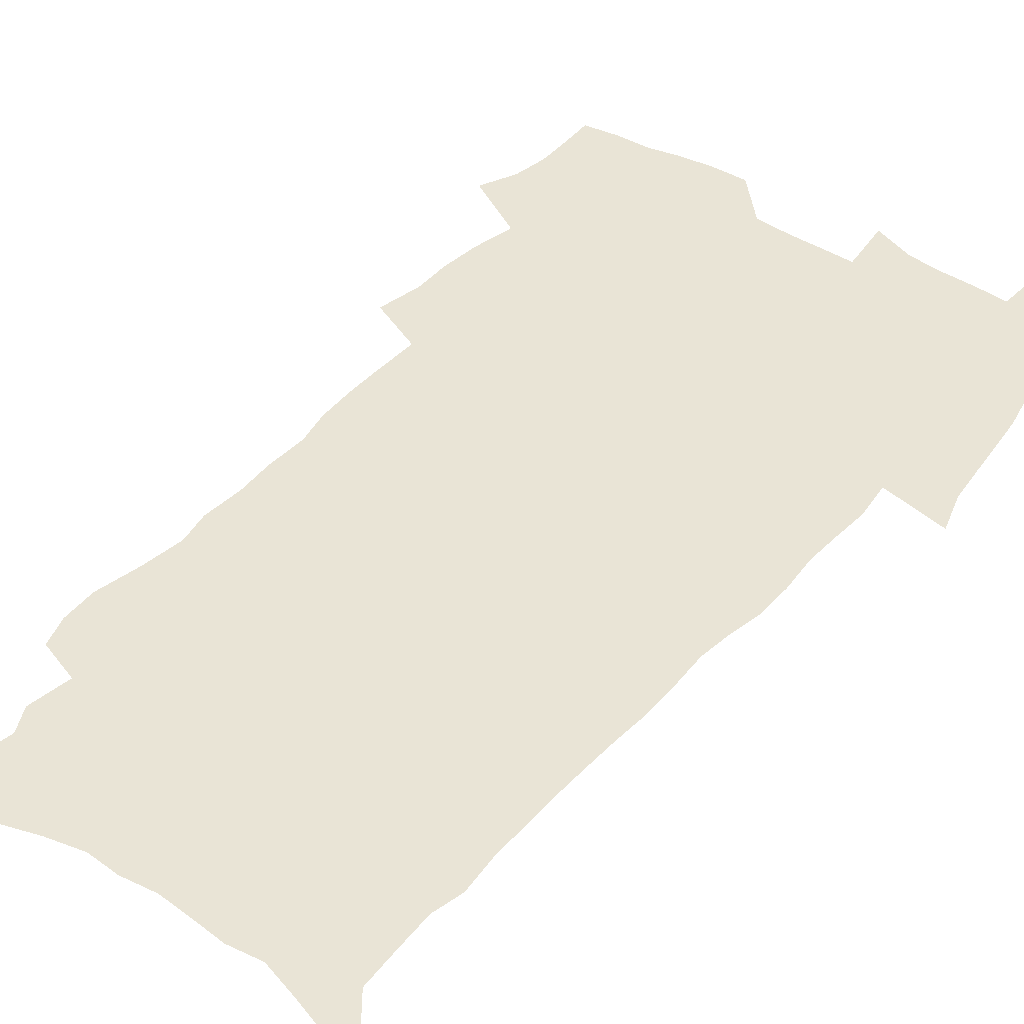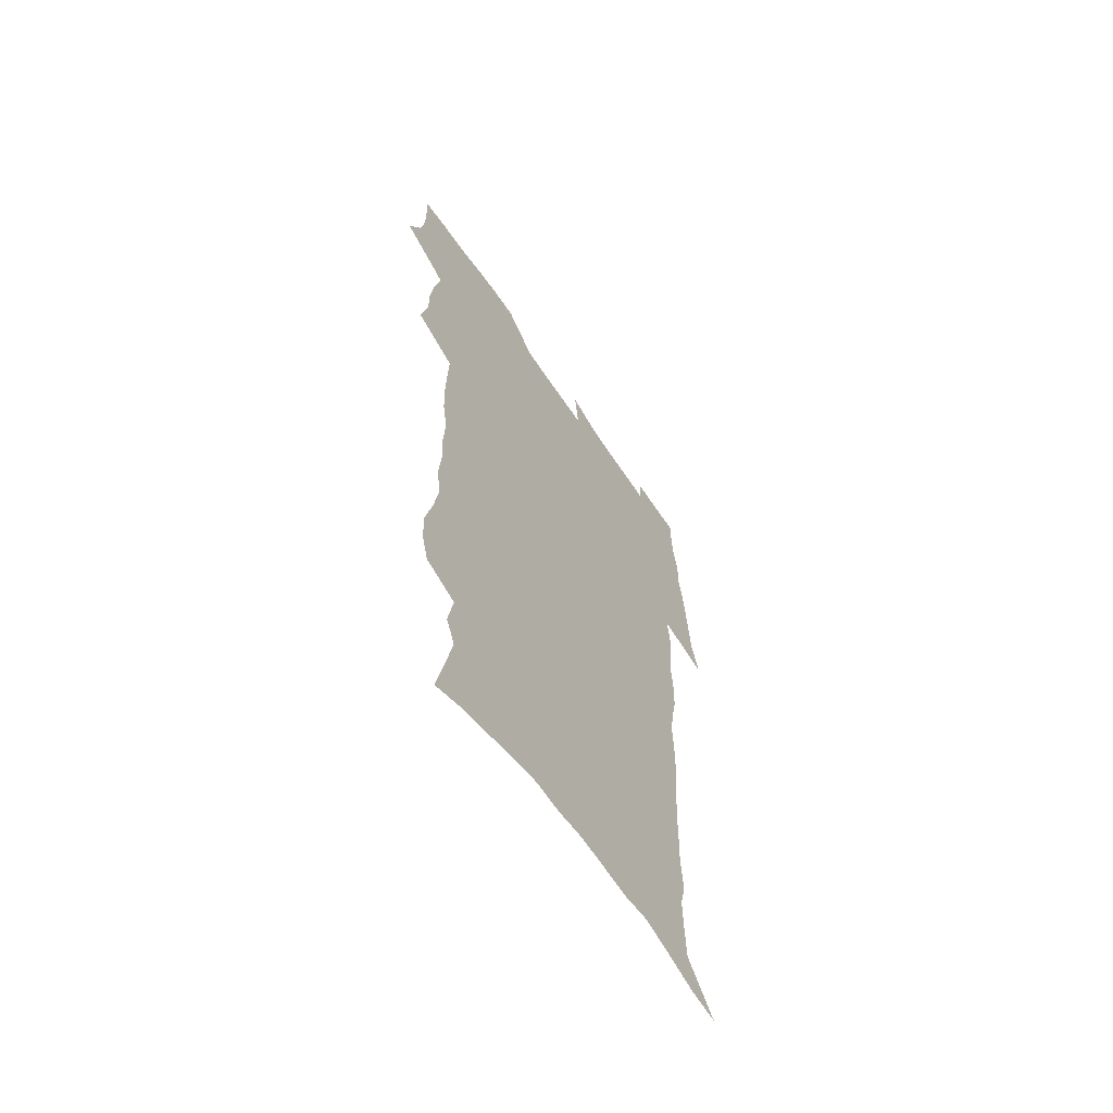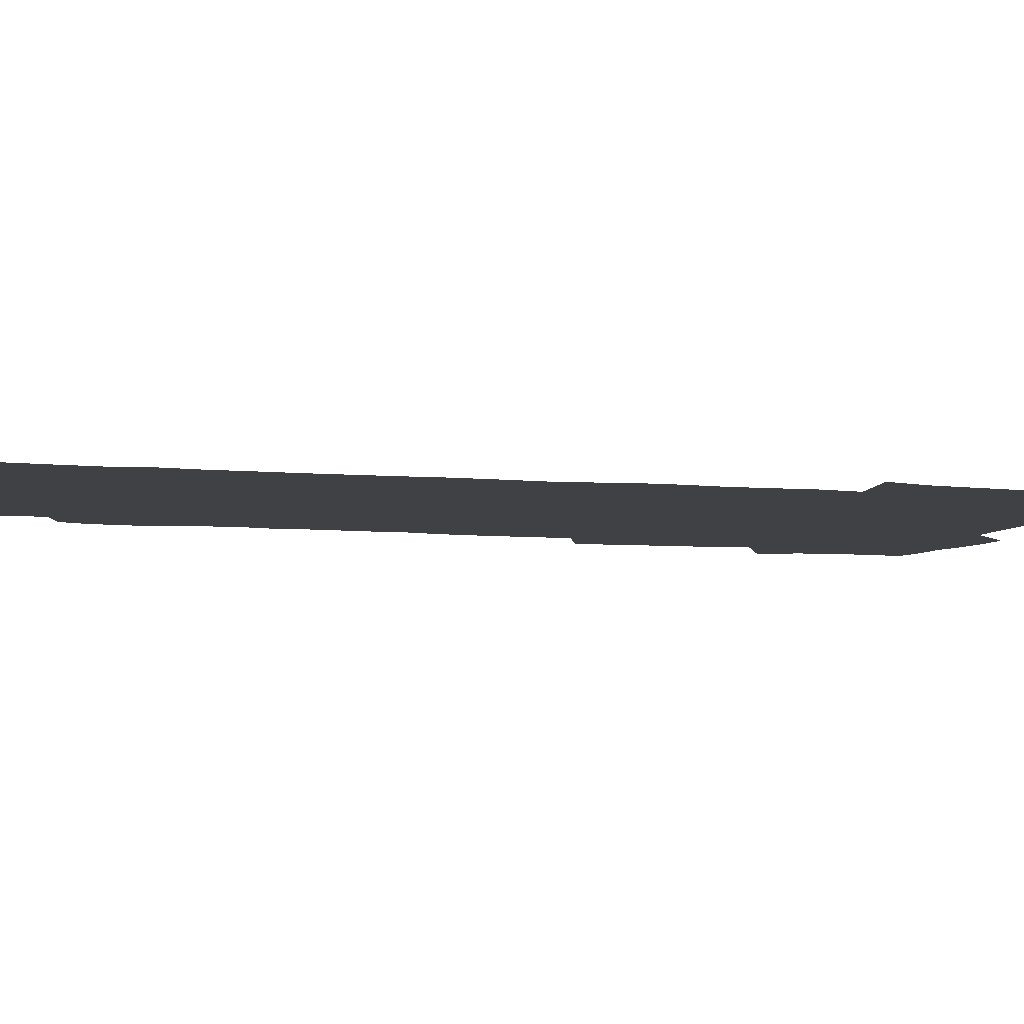
<metadata>
{"format":"obj","ext":"obj","renderer":"f3d","projection":"perspective","resolution":1024,"background":"white","views":[{"elev":42.4,"azim":36.6,"up":"+Z"},{"elev":-63.6,"azim":-55.9,"up":"+Y"},{"elev":-5.9,"azim":71.5,"up":"+Z"}]}
</metadata>
<code>
v 470.1 523.3 0
v 477.4 538.4 0
v 480.1 553.1 0
v 480.1 567.8 0
v 479.6 582.5 0
v 487.2 438.8 0
v 491.2 457.5 0
v 491.1 473.3 0
v 493.1 490.1 0
v 497.1 508.2 0
v 497.9 522.9 0
v 496.4 537.9 0
v 496.9 552.5 0
v 497.7 566.6 0
v 494.2 584.5 0
v 510.4 232.8 0
v 506.6 245.4 0
v 506.1 260.6 0
v 510.3 279.7 0
v 513.1 297.9 0
v 510.7 311.6 0
v 512.3 329.3 0
v 511.5 345 0
v 512.5 362.8 0
v 509.8 377.5 0
v 509.2 393.9 0
v 509.6 411.1 0
v 510.4 428.7 0
v 508.8 444.3 0
v 510.5 461.1 0
v 508.5 475.8 0
v 511.2 492.7 0
v 512.7 508.3 0
v 513.2 523.1 0
v 511.1 538.3 0
v 513.9 552.7 0
v 512 568.1 0
v 509.3 584.9 0
v 521.4 155.8 0
v 525.7 175.3 0
v 530 197.7 0
v 524.9 208.5 0
v 528 226.6 0
v 529.6 244 0
v 532.5 262.4 0
v 532.8 278 0
v 532.1 292.8 0
v 532.5 308.7 0
v 531.3 323.2 0
v 531 339 0
v 530.4 354.3 0
v 530.4 370.5 0
v 529.6 386 0
v 528.5 401.2 0
v 527.6 416.6 0
v 528.8 433.5 0
v 527.7 448.4 0
v 528.5 464.3 0
v 527.4 478.9 0
v 529.5 494.9 0
v 528.4 509.4 0
v 528.3 524 0
v 529 538.6 0
v 528.4 553.3 0
v 526.5 569.5 0
v 523.6 587.8 0
v 539.2 163.4 0
v 537.8 175.5 0
v 545.1 204.3 0
v 544.5 219 0
v 545.1 235.1 0
v 547.9 253.7 0
v 548.5 269.5 0
v 548.6 284.8 0
v 549 300.6 0
v 547.9 314.6 0
v 547 329.3 0
v 549.1 347.5 0
v 547.4 360.8 0
v 546.8 376 0
v 546.3 391.2 0
v 545.2 405.8 0
v 544.7 421 0
v 543.6 435.6 0
v 544.2 451.2 0
v 544.5 466.4 0
v 544.6 481.3 0
v 544.7 495.8 0
v 544.6 510.1 0
v 545.1 524.4 0
v 544.7 538.4 0
v 544.4 552.3 0
v 541.1 570.6 0
v 538.1 589.4 0
v 552.8 166.9 0
v 556.5 188 0
v 559.7 209.2 0
v 561.4 227.3 0
v 563.1 244.8 0
v 563.4 260 0
v 563 274.4 0
v 563.2 289.7 0
v 562.7 304.2 0
v 562.2 318.8 0
v 562 334.1 0
v 561.6 348.4 0
v 562 364.6 0
v 561.6 379.6 0
v 560.7 393.9 0
v 561.4 410 0
v 560.5 424 0
v 560.1 438.7 0
v 559.8 453.4 0
v 560.1 468.3 0
v 560.3 482.8 0
v 560 496.8 0
v 559.9 510.8 0
v 559.7 524.7 0
v 559.5 538.6 0
v 558.5 553 0
v 556.2 570 0
v 553 589.5 0
v 567.9 171.5 0
v 571.2 191.9 0
v 574.8 215.6 0
v 575.8 232 0
v 576.2 247.4 0
v 576.6 262.8 0
v 576.8 278.2 0
v 576.4 292.2 0
v 576 306.7 0
v 576.2 322.3 0
v 576.2 337.4 0
v 576.2 352.2 0
v 576.7 368.5 0
v 575.9 382.4 0
v 574.7 395.8 0
v 575.1 411.2 0
v 574.4 425.1 0
v 575 441.1 0
v 574.6 455.1 0
v 574.4 469.2 0
v 574.3 483.3 0
v 574.1 497.2 0
v 574.3 511.3 0
v 574.3 525 0
v 574.1 538.7 0
v 572.8 553.7 0
v 570.7 570.8 0
v 582.9 174.7 0
v 584.1 189.1 0
v 587.4 215.4 0
v 588.9 234.6 0
v 589.5 250.4 0
v 589.2 263.5 0
v 589.6 279.9 0
v 589.3 294 0
v 589.3 309 0
v 589.7 325 0
v 589.5 339 0
v 589.1 351.7 0
v 589.7 370 0
v 589.9 384.9 0
v 589 398.2 0
v 588.8 412.3 0
v 587.8 425.5 0
v 588.7 441.7 0
v 588.7 456 0
v 588.5 470 0
v 588.6 484 0
v 588.6 497.9 0
v 588.7 511.8 0
v 588.3 525.4 0
v 588 539.1 0
v 587.3 553.7 0
v 586 569.6 0
v 596.8 173.7 0
v 598.9 194.9 0
v 600.5 216.2 0
v 601.5 235.5 0
v 601.8 250.9 0
v 601.6 264 0
v 602.3 281 0
v 602.2 295.1 0
v 602.3 310.7 0
v 602.4 324.8 0
v 602.4 339.1 0
v 602.7 354.4 0
v 602.7 369.2 0
v 602.7 385.7 0
v 602.6 399.3 0
v 602.4 413.4 0
v 602.2 427.5 0
v 602.4 441.8 0
v 602.6 456.8 0
v 602.7 470.8 0
v 602.5 484.4 0
v 602.6 498.4 0
v 602.7 512.1 0
v 602.4 525.7 0
v 601.9 539.9 0
v 601.6 554 0
v 600.7 569.4 0
v 611.5 175.5 0
v 612.8 197.8 0
v 613.4 215.3 0
v 614 234.7 0
v 614.3 251.4 0
v 614.5 265.9 0
v 615 280.1 0
v 615.1 296.3 0
v 615.1 310.8 0
v 615.1 326 0
v 615.3 338.1 0
v 615.9 356.3 0
v 615.9 370.4 0
v 616.1 384.4 0
v 615.9 399.6 0
v 615.9 413.4 0
v 616 428.3 0
v 616.1 441.9 0
v 616.1 457.2 0
v 616.2 470.8 0
v 616.2 484.5 0
v 616.4 498.4 0
v 616.3 512.2 0
v 616.3 525.8 0
v 616.2 539.5 0
v 615.8 554.1 0
v 615.3 569.1 0
v 613 592.4 0
v 625.9 174.3 0
v 626.3 197.6 0
v 626.5 217 0
v 626.7 233.5 0
v 627.1 249.2 0
v 627.2 264.2 0
v 628.2 277.9 0
v 627.7 296.5 0
v 627.8 311 0
v 628.3 325 0
v 628.7 341.2 0
v 628.8 356.2 0
v 629 370.4 0
v 629.3 384.3 0
v 629.3 399.2 0
v 629.5 413.4 0
v 629.8 427.4 0
v 629.8 442.1 0
v 629.9 456.4 0
v 629.9 470.6 0
v 629.9 484.4 0
v 630.5 498 0
v 630 512.3 0
v 630.3 526 0
v 630.2 539.8 0
v 630.1 554 0
v 630 569.9 0
v 630.8 585.8 0
v 640.3 172.9 0
v 640 194.8 0
v 639.5 215.7 0
v 639.4 232.8 0
v 640.3 246.6 0
v 641.2 259.8 0
v 641 277.6 0
v 641.1 293.3 0
v 640.8 309.4 0
v 641.7 322.8 0
v 641.5 340.1 0
v 641.9 354.7 0
v 642.1 369.3 0
v 642.7 383.3 0
v 643.3 397.5 0
v 643.4 412.2 0
v 643.5 426.9 0
v 643.9 441 0
v 644.1 455.5 0
v 644.1 469.8 0
v 644.5 483.8 0
v 644.4 498 0
v 644.8 511.8 0
v 644.3 526.2 0
v 644.3 540 0
v 644.5 554.3 0
v 644.9 570.1 0
v 645.9 584.3 0
v 654.3 174.7 0
v 654.1 192.5 0
v 652.9 212.8 0
v 652.9 229.4 0
v 653.6 244.4 0
v 653.6 260.6 0
v 654.8 274.4 0
v 654.2 291.2 0
v 654.8 305.9 0
v 654.6 322.2 0
v 655.7 336.4 0
v 656.2 351.1 0
v 656.2 366.4 0
v 656.2 381.6 0
v 657.5 395.6 0
v 657.7 410.4 0
v 657.9 425.3 0
v 658.2 439.8 0
v 658.4 454.4 0
v 658.8 468.7 0
v 659 483.1 0
v 658.4 497.8 0
v 659 511.7 0
v 658.8 525.9 0
v 659.1 540.1 0
v 659.1 554.3 0
v 659.6 569 0
v 660.5 583.9 0
v 669.4 170.2 0
v 669.8 186 0
v 668.2 206.2 0
v 667.7 223.6 0
v 668.3 239.3 0
v 668.4 255.2 0
v 668.7 270.5 0
v 668.5 286.8 0
v 669 302 0
v 668.7 318.2 0
v 669.6 332.9 0
v 670.4 347.7 0
v 670.6 363.1 0
v 672 377.3 0
v 674.4 391 0
v 673.3 407.4 0
v 674.2 422 0
v 673.7 437.5 0
v 674.6 452 0
v 674.7 466.9 0
v 675.1 481.6 0
v 674.7 496.5 0
v 673.6 511.3 0
v 674.6 525.4 0
v 673.1 540.3 0
v 673.5 554 0
v 674 567.8 0
v 675 582.9 0
v 676.2 597.6 0
v 685.2 164.9 0
v 683.4 184.7 0
v 682.7 201.7 0
v 682.4 218.4 0
v 685.5 231.2 0
v 684.1 248.7 0
v 684.6 263.9 0
v 684.8 279.6 0
v 685.5 294.7 0
v 686.4 310 0
v 687.7 324.8 0
v 687.7 340.7 0
v 687.2 357.3 0
v 689.1 371.7 0
v 692.1 385.7 0
v 692.4 401.4 0
v 691.3 418.1 0
v 692.3 433.2 0
v 693.6 448.1 0
v 692 464.4 0
v 693.3 479.2 0
v 694.3 493.9 0
v 691.5 509.7 0
v 691.6 524.3 0
v 689.6 539.4 0
v 688.7 553.7 0
v 688.2 567.6 0
v 689.7 581.8 0
v 690.8 596.5 0
v 699.4 163.1 0
v 720.5 459 0
v 715.6 476 0
v 714.3 491.4 0
v 713 506.8 0
v 711.7 522.1 0
v 708.8 537.8 0
v 709.5 552.4 0
v 706.6 567.5 0
v 705.9 581.9 0
v 706.2 596.3 0
f 10 11 1
f 1 11 2
f 11 12 2
f 2 12 3
f 12 13 3
f 3 13 4
f 13 14 4
f 4 14 5
f 14 15 5
f 28 29 6
f 6 29 7
f 29 30 7
f 7 30 8
f 30 31 8
f 8 31 9
f 31 32 9
f 9 32 10
f 32 33 10
f 10 33 11
f 33 34 11
f 11 34 12
f 34 35 12
f 12 35 13
f 35 36 13
f 13 36 14
f 36 37 14
f 14 37 15
f 37 38 15
f 43 44 16
f 16 44 17
f 44 45 17
f 17 45 18
f 45 46 18
f 18 46 19
f 46 47 19
f 19 47 20
f 47 48 20
f 20 48 21
f 48 49 21
f 21 49 22
f 49 50 22
f 22 50 23
f 50 51 23
f 23 51 24
f 51 52 24
f 24 52 25
f 52 53 25
f 25 53 26
f 53 54 26
f 26 54 27
f 54 55 27
f 27 55 28
f 55 56 28
f 28 56 29
f 56 57 29
f 29 57 30
f 57 58 30
f 30 58 31
f 58 59 31
f 31 59 32
f 59 60 32
f 32 60 33
f 60 61 33
f 33 61 34
f 61 62 34
f 34 62 35
f 62 63 35
f 35 63 36
f 63 64 36
f 36 64 37
f 64 65 37
f 37 65 38
f 65 66 38
f 39 67 40
f 67 68 40
f 40 68 41
f 68 69 41
f 41 69 42
f 69 70 42
f 42 70 43
f 70 71 43
f 43 71 44
f 71 72 44
f 44 72 45
f 72 73 45
f 45 73 46
f 73 74 46
f 46 74 47
f 74 75 47
f 47 75 48
f 75 76 48
f 48 76 49
f 76 77 49
f 49 77 50
f 77 78 50
f 50 78 51
f 78 79 51
f 51 79 52
f 79 80 52
f 52 80 53
f 80 81 53
f 53 81 54
f 81 82 54
f 54 82 55
f 82 83 55
f 55 83 56
f 83 84 56
f 56 84 57
f 84 85 57
f 57 85 58
f 85 86 58
f 58 86 59
f 86 87 59
f 59 87 60
f 87 88 60
f 60 88 61
f 88 89 61
f 61 89 62
f 89 90 62
f 62 90 63
f 90 91 63
f 63 91 64
f 91 92 64
f 64 92 65
f 92 93 65
f 65 93 66
f 93 94 66
f 67 95 68
f 95 96 68
f 68 96 69
f 96 97 69
f 69 97 70
f 97 98 70
f 70 98 71
f 98 99 71
f 71 99 72
f 99 100 72
f 72 100 73
f 100 101 73
f 73 101 74
f 101 102 74
f 74 102 75
f 102 103 75
f 75 103 76
f 103 104 76
f 76 104 77
f 104 105 77
f 77 105 78
f 105 106 78
f 78 106 79
f 106 107 79
f 79 107 80
f 107 108 80
f 80 108 81
f 108 109 81
f 81 109 82
f 109 110 82
f 82 110 83
f 110 111 83
f 83 111 84
f 111 112 84
f 84 112 85
f 112 113 85
f 85 113 86
f 113 114 86
f 86 114 87
f 114 115 87
f 87 115 88
f 115 116 88
f 88 116 89
f 116 117 89
f 89 117 90
f 117 118 90
f 90 118 91
f 118 119 91
f 91 119 92
f 119 120 92
f 92 120 93
f 120 121 93
f 93 121 94
f 121 122 94
f 95 123 96
f 123 124 96
f 96 124 97
f 124 125 97
f 97 125 98
f 125 126 98
f 98 126 99
f 126 127 99
f 99 127 100
f 127 128 100
f 100 128 101
f 128 129 101
f 101 129 102
f 129 130 102
f 102 130 103
f 130 131 103
f 103 131 104
f 131 132 104
f 104 132 105
f 132 133 105
f 105 133 106
f 133 134 106
f 106 134 107
f 134 135 107
f 107 135 108
f 135 136 108
f 108 136 109
f 136 137 109
f 109 137 110
f 137 138 110
f 110 138 111
f 138 139 111
f 111 139 112
f 139 140 112
f 112 140 113
f 140 141 113
f 113 141 114
f 141 142 114
f 114 142 115
f 142 143 115
f 115 143 116
f 143 144 116
f 116 144 117
f 144 145 117
f 117 145 118
f 145 146 118
f 118 146 119
f 146 147 119
f 119 147 120
f 147 148 120
f 120 148 121
f 148 149 121
f 121 149 122
f 123 150 124
f 150 151 124
f 124 151 125
f 151 152 125
f 125 152 126
f 152 153 126
f 126 153 127
f 153 154 127
f 127 154 128
f 154 155 128
f 128 155 129
f 155 156 129
f 129 156 130
f 156 157 130
f 130 157 131
f 157 158 131
f 131 158 132
f 158 159 132
f 132 159 133
f 159 160 133
f 133 160 134
f 160 161 134
f 134 161 135
f 161 162 135
f 135 162 136
f 162 163 136
f 136 163 137
f 163 164 137
f 137 164 138
f 164 165 138
f 138 165 139
f 165 166 139
f 139 166 140
f 166 167 140
f 140 167 141
f 167 168 141
f 141 168 142
f 168 169 142
f 142 169 143
f 169 170 143
f 143 170 144
f 170 171 144
f 144 171 145
f 171 172 145
f 145 172 146
f 172 173 146
f 146 173 147
f 173 174 147
f 147 174 148
f 174 175 148
f 148 175 149
f 175 176 149
f 150 177 151
f 177 178 151
f 151 178 152
f 178 179 152
f 152 179 153
f 179 180 153
f 153 180 154
f 180 181 154
f 154 181 155
f 181 182 155
f 155 182 156
f 182 183 156
f 156 183 157
f 183 184 157
f 157 184 158
f 184 185 158
f 158 185 159
f 185 186 159
f 159 186 160
f 186 187 160
f 160 187 161
f 187 188 161
f 161 188 162
f 188 189 162
f 162 189 163
f 189 190 163
f 163 190 164
f 190 191 164
f 164 191 165
f 191 192 165
f 165 192 166
f 192 193 166
f 166 193 167
f 193 194 167
f 167 194 168
f 194 195 168
f 168 195 169
f 195 196 169
f 169 196 170
f 196 197 170
f 170 197 171
f 197 198 171
f 171 198 172
f 198 199 172
f 172 199 173
f 199 200 173
f 173 200 174
f 200 201 174
f 174 201 175
f 201 202 175
f 175 202 176
f 202 203 176
f 177 204 178
f 204 205 178
f 178 205 179
f 205 206 179
f 179 206 180
f 206 207 180
f 180 207 181
f 207 208 181
f 181 208 182
f 208 209 182
f 182 209 183
f 209 210 183
f 183 210 184
f 210 211 184
f 184 211 185
f 211 212 185
f 185 212 186
f 212 213 186
f 186 213 187
f 213 214 187
f 187 214 188
f 214 215 188
f 188 215 189
f 215 216 189
f 189 216 190
f 216 217 190
f 190 217 191
f 217 218 191
f 191 218 192
f 218 219 192
f 192 219 193
f 219 220 193
f 193 220 194
f 220 221 194
f 194 221 195
f 221 222 195
f 195 222 196
f 222 223 196
f 196 223 197
f 223 224 197
f 197 224 198
f 224 225 198
f 198 225 199
f 225 226 199
f 199 226 200
f 226 227 200
f 200 227 201
f 227 228 201
f 201 228 202
f 228 229 202
f 202 229 203
f 229 230 203
f 204 232 205
f 232 233 205
f 205 233 206
f 233 234 206
f 206 234 207
f 234 235 207
f 207 235 208
f 235 236 208
f 208 236 209
f 236 237 209
f 209 237 210
f 237 238 210
f 210 238 211
f 238 239 211
f 211 239 212
f 239 240 212
f 212 240 213
f 240 241 213
f 213 241 214
f 241 242 214
f 214 242 215
f 242 243 215
f 215 243 216
f 243 244 216
f 216 244 217
f 244 245 217
f 217 245 218
f 245 246 218
f 218 246 219
f 246 247 219
f 219 247 220
f 247 248 220
f 220 248 221
f 248 249 221
f 221 249 222
f 249 250 222
f 222 250 223
f 250 251 223
f 223 251 224
f 251 252 224
f 224 252 225
f 252 253 225
f 225 253 226
f 253 254 226
f 226 254 227
f 254 255 227
f 227 255 228
f 255 256 228
f 228 256 229
f 256 257 229
f 229 257 230
f 257 258 230
f 230 258 231
f 258 259 231
f 232 260 233
f 260 261 233
f 233 261 234
f 261 262 234
f 234 262 235
f 262 263 235
f 235 263 236
f 263 264 236
f 236 264 237
f 264 265 237
f 237 265 238
f 265 266 238
f 238 266 239
f 266 267 239
f 239 267 240
f 267 268 240
f 240 268 241
f 268 269 241
f 241 269 242
f 269 270 242
f 242 270 243
f 270 271 243
f 243 271 244
f 271 272 244
f 244 272 245
f 272 273 245
f 245 273 246
f 273 274 246
f 246 274 247
f 274 275 247
f 247 275 248
f 275 276 248
f 248 276 249
f 276 277 249
f 249 277 250
f 277 278 250
f 250 278 251
f 278 279 251
f 251 279 252
f 279 280 252
f 252 280 253
f 280 281 253
f 253 281 254
f 281 282 254
f 254 282 255
f 282 283 255
f 255 283 256
f 283 284 256
f 256 284 257
f 284 285 257
f 257 285 258
f 285 286 258
f 258 286 259
f 286 287 259
f 260 288 261
f 288 289 261
f 261 289 262
f 289 290 262
f 262 290 263
f 290 291 263
f 263 291 264
f 291 292 264
f 264 292 265
f 292 293 265
f 265 293 266
f 293 294 266
f 266 294 267
f 294 295 267
f 267 295 268
f 295 296 268
f 268 296 269
f 296 297 269
f 269 297 270
f 297 298 270
f 270 298 271
f 298 299 271
f 271 299 272
f 299 300 272
f 272 300 273
f 300 301 273
f 273 301 274
f 301 302 274
f 274 302 275
f 302 303 275
f 275 303 276
f 303 304 276
f 276 304 277
f 304 305 277
f 277 305 278
f 305 306 278
f 278 306 279
f 306 307 279
f 279 307 280
f 307 308 280
f 280 308 281
f 308 309 281
f 281 309 282
f 309 310 282
f 282 310 283
f 310 311 283
f 283 311 284
f 311 312 284
f 284 312 285
f 312 313 285
f 285 313 286
f 313 314 286
f 286 314 287
f 314 315 287
f 288 316 289
f 316 317 289
f 289 317 290
f 317 318 290
f 290 318 291
f 318 319 291
f 291 319 292
f 319 320 292
f 292 320 293
f 320 321 293
f 293 321 294
f 321 322 294
f 294 322 295
f 322 323 295
f 295 323 296
f 323 324 296
f 296 324 297
f 324 325 297
f 297 325 298
f 325 326 298
f 298 326 299
f 326 327 299
f 299 327 300
f 327 328 300
f 300 328 301
f 328 329 301
f 301 329 302
f 329 330 302
f 302 330 303
f 330 331 303
f 303 331 304
f 331 332 304
f 304 332 305
f 332 333 305
f 305 333 306
f 333 334 306
f 306 334 307
f 334 335 307
f 307 335 308
f 335 336 308
f 308 336 309
f 336 337 309
f 309 337 310
f 337 338 310
f 310 338 311
f 338 339 311
f 311 339 312
f 339 340 312
f 312 340 313
f 340 341 313
f 313 341 314
f 341 342 314
f 314 342 315
f 342 343 315
f 316 345 317
f 345 346 317
f 317 346 318
f 346 347 318
f 318 347 319
f 347 348 319
f 319 348 320
f 348 349 320
f 320 349 321
f 349 350 321
f 321 350 322
f 350 351 322
f 322 351 323
f 351 352 323
f 323 352 324
f 352 353 324
f 324 353 325
f 353 354 325
f 325 354 326
f 354 355 326
f 326 355 327
f 355 356 327
f 327 356 328
f 356 357 328
f 328 357 329
f 357 358 329
f 329 358 330
f 358 359 330
f 330 359 331
f 359 360 331
f 331 360 332
f 360 361 332
f 332 361 333
f 361 362 333
f 333 362 334
f 362 363 334
f 334 363 335
f 363 364 335
f 335 364 336
f 364 365 336
f 336 365 337
f 365 366 337
f 337 366 338
f 366 367 338
f 338 367 339
f 367 368 339
f 339 368 340
f 368 369 340
f 340 369 341
f 369 370 341
f 341 370 342
f 370 371 342
f 342 371 343
f 371 372 343
f 343 372 344
f 372 373 344
f 345 374 346
f 364 375 365
f 375 376 365
f 365 376 366
f 376 377 366
f 366 377 367
f 377 378 367
f 367 378 368
f 378 379 368
f 368 379 369
f 379 380 369
f 369 380 370
f 380 381 370
f 370 381 371
f 381 382 371
f 371 382 372
f 382 383 372
f 372 383 373
f 383 384 373

</code>
